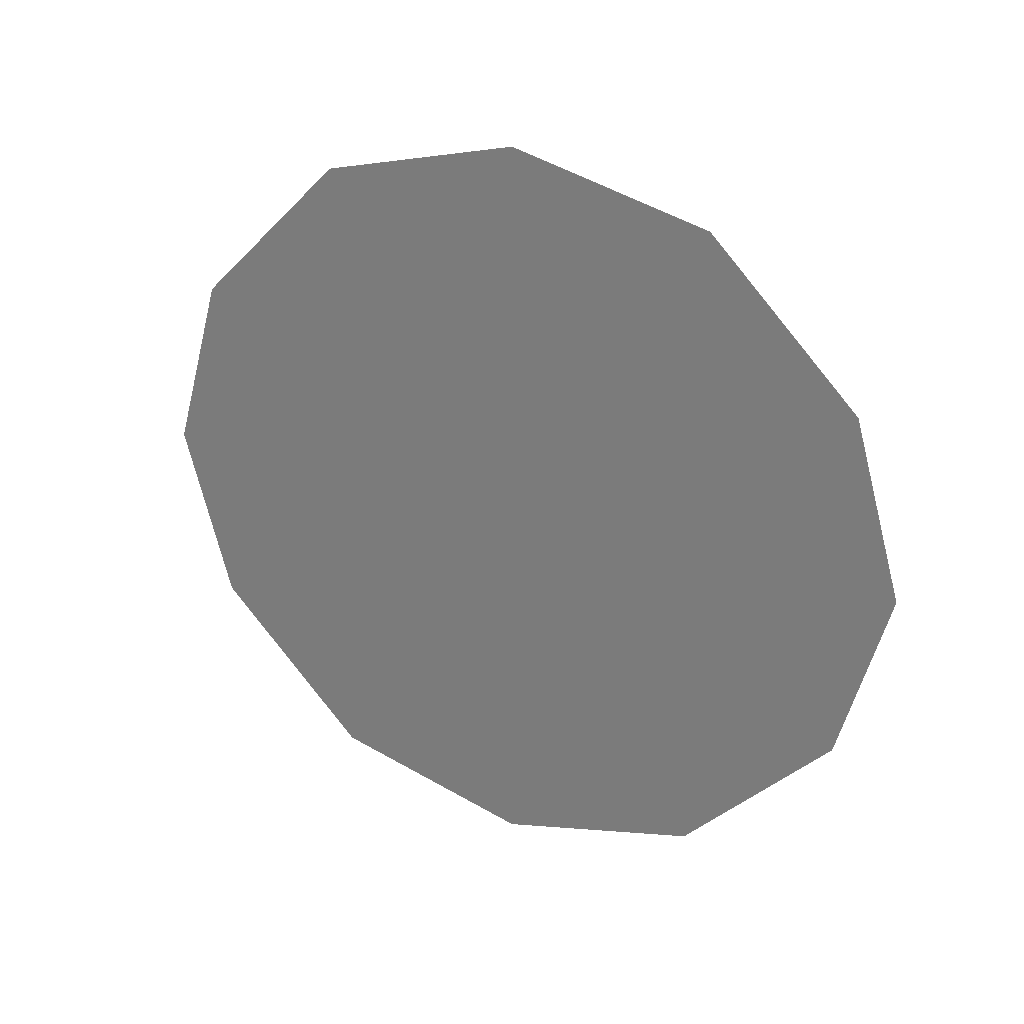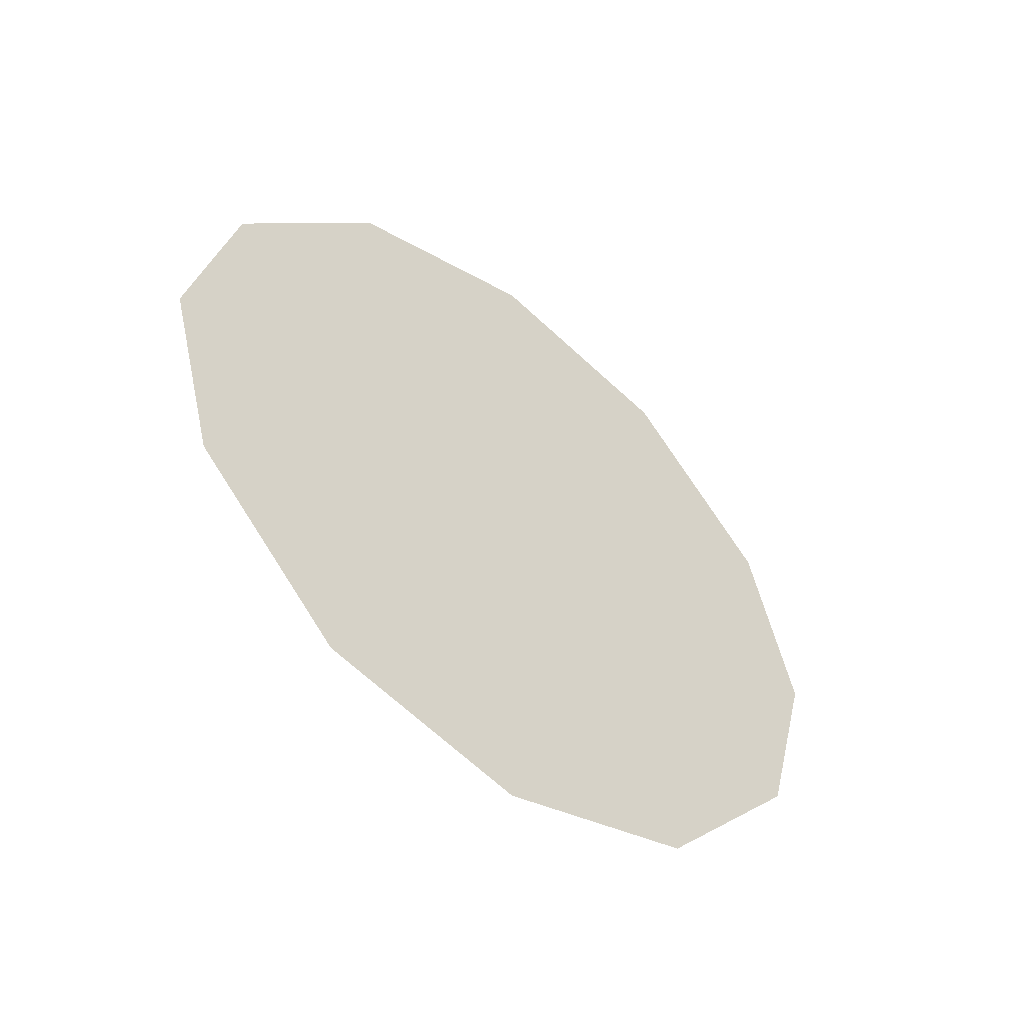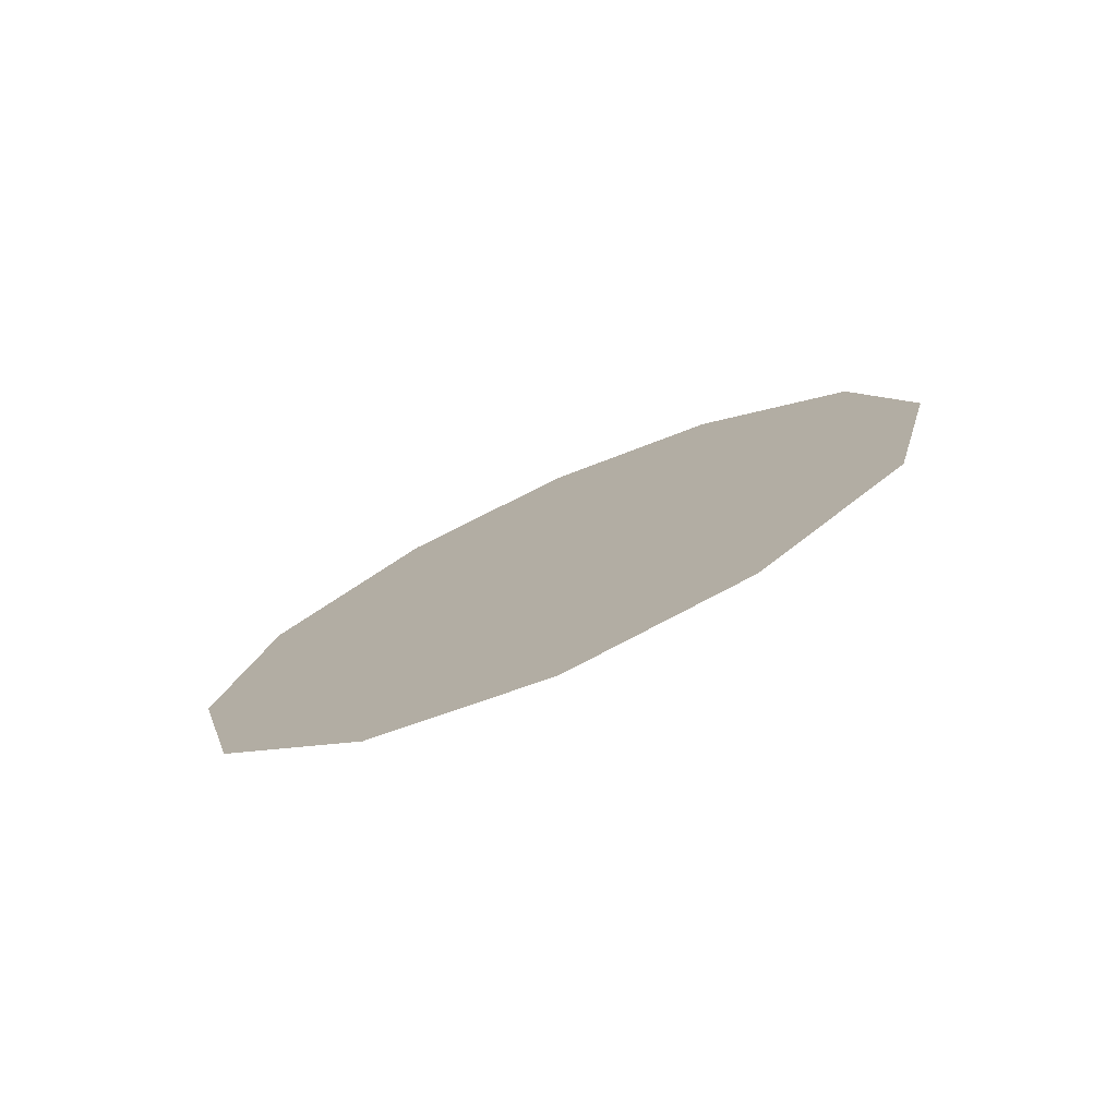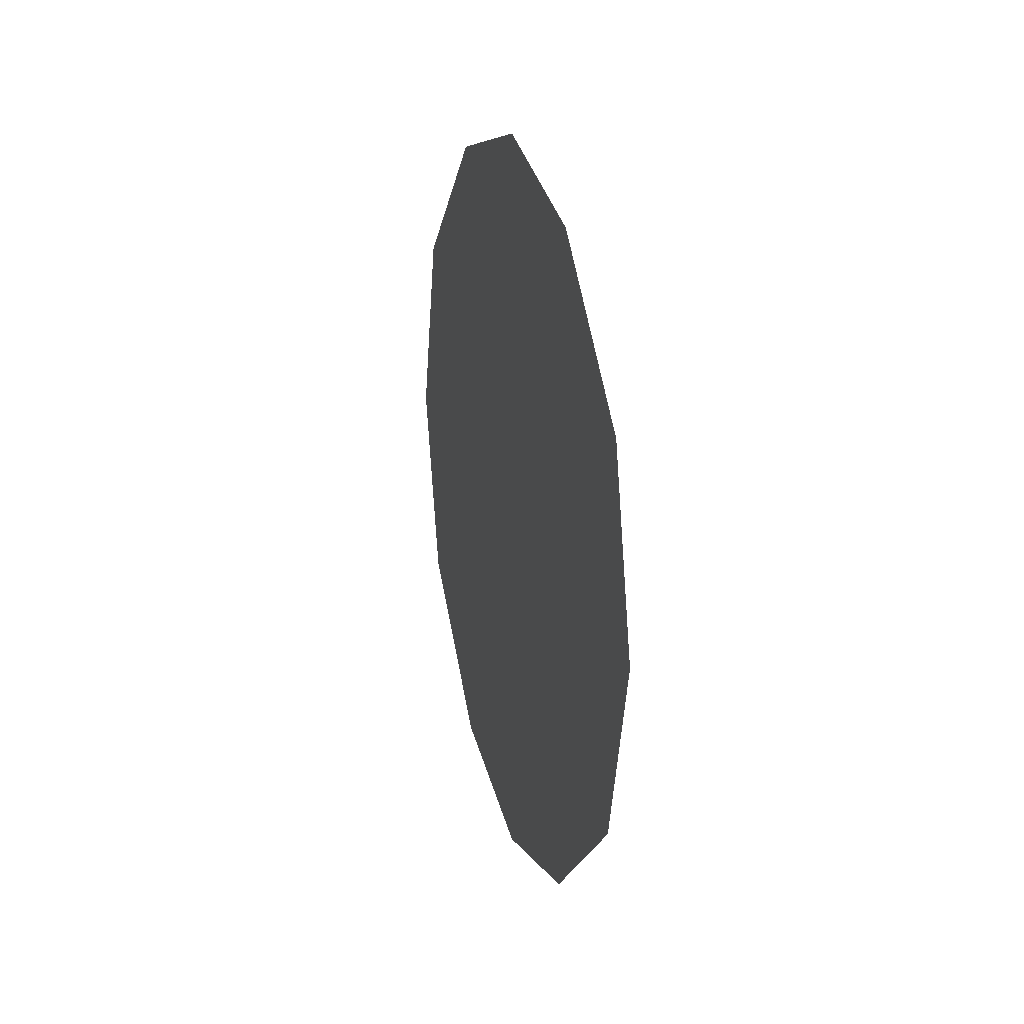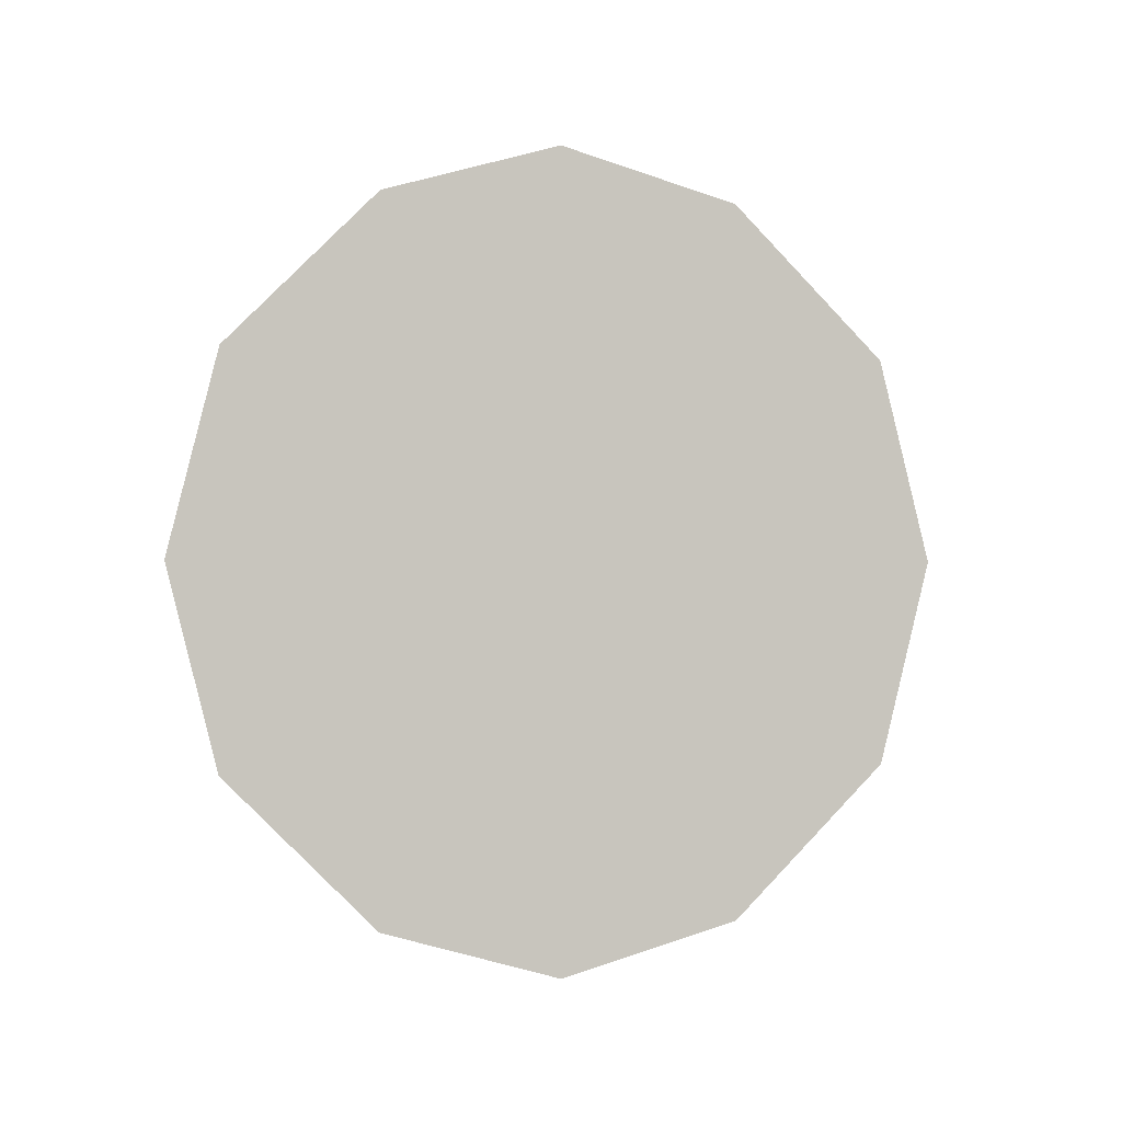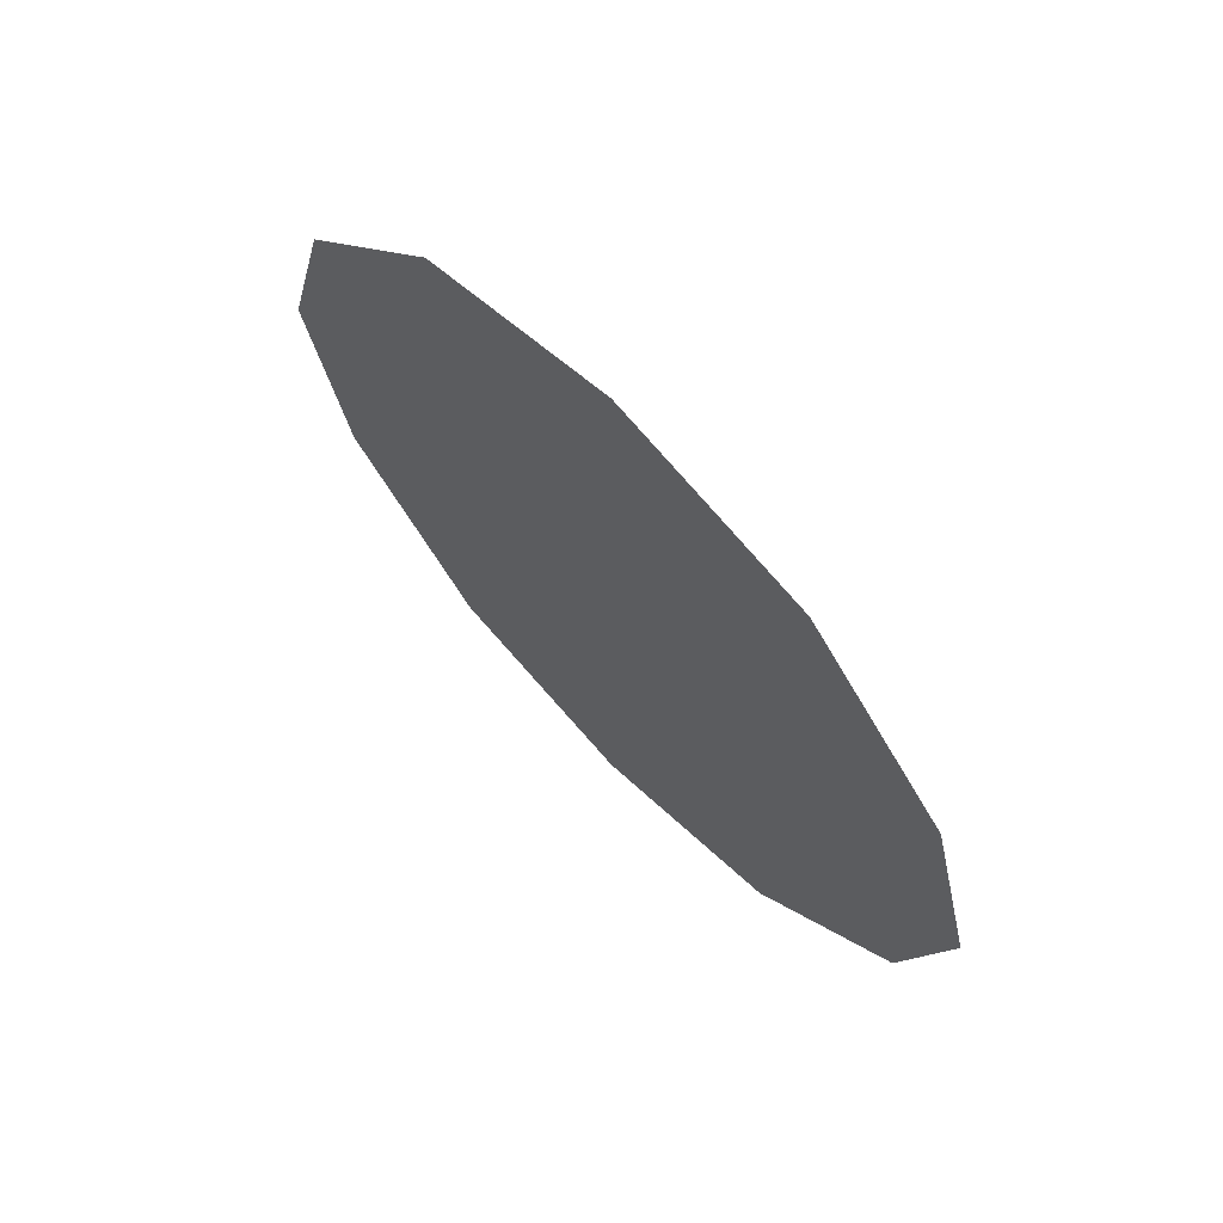
<metadata>
{"format":"obj","ext":"obj","renderer":"f3d","projection":"perspective","resolution":1024,"background":"white","views":[{"elev":26.4,"azim":118.0,"up":"+Z"},{"elev":-49.2,"azim":-130.3,"up":"+Z"},{"elev":-76.7,"azim":113.8,"up":"+Y"},{"elev":22.7,"azim":-16.2,"up":"+Y"},{"elev":-0.8,"azim":-102.7,"up":"+Y"},{"elev":66.6,"azim":-43.6,"up":"+Z"}]}
</metadata>
<code>
v 9 14 -7
v 9 16 0
v 9 0 0
v 9 16 0
v 9 14 7
v 9 0 0
v 9 8 -13
v 9 14 -7
v 9 0 0
v 9 0 -15
v 9 8 -13
v 9 0 0
v 9 -8 -13
v 9 0 -15
v 9 0 0
v 9 -14 -7
v 9 -8 -13
v 9 0 0
v 9 -16 0
v 9 -14 -7
v 9 0 0
v 9 -14 7
v 9 -16 0
v 9 0 0
v 9 -8 13
v 9 -14 7
v 9 0 0
v 9 0 15
v 9 -8 13
v 9 0 0
v 9 8 13
v 9 0 15
v 9 0 0
v 9 14 7
v 9 8 13
v 9 0 0
f 1 2 3
f 4 5 6
f 7 8 9
f 10 11 12
f 13 14 15
f 16 17 18
f 19 20 21
f 22 23 24
f 25 26 27
f 28 29 30
f 31 32 33
f 34 35 36

</code>
